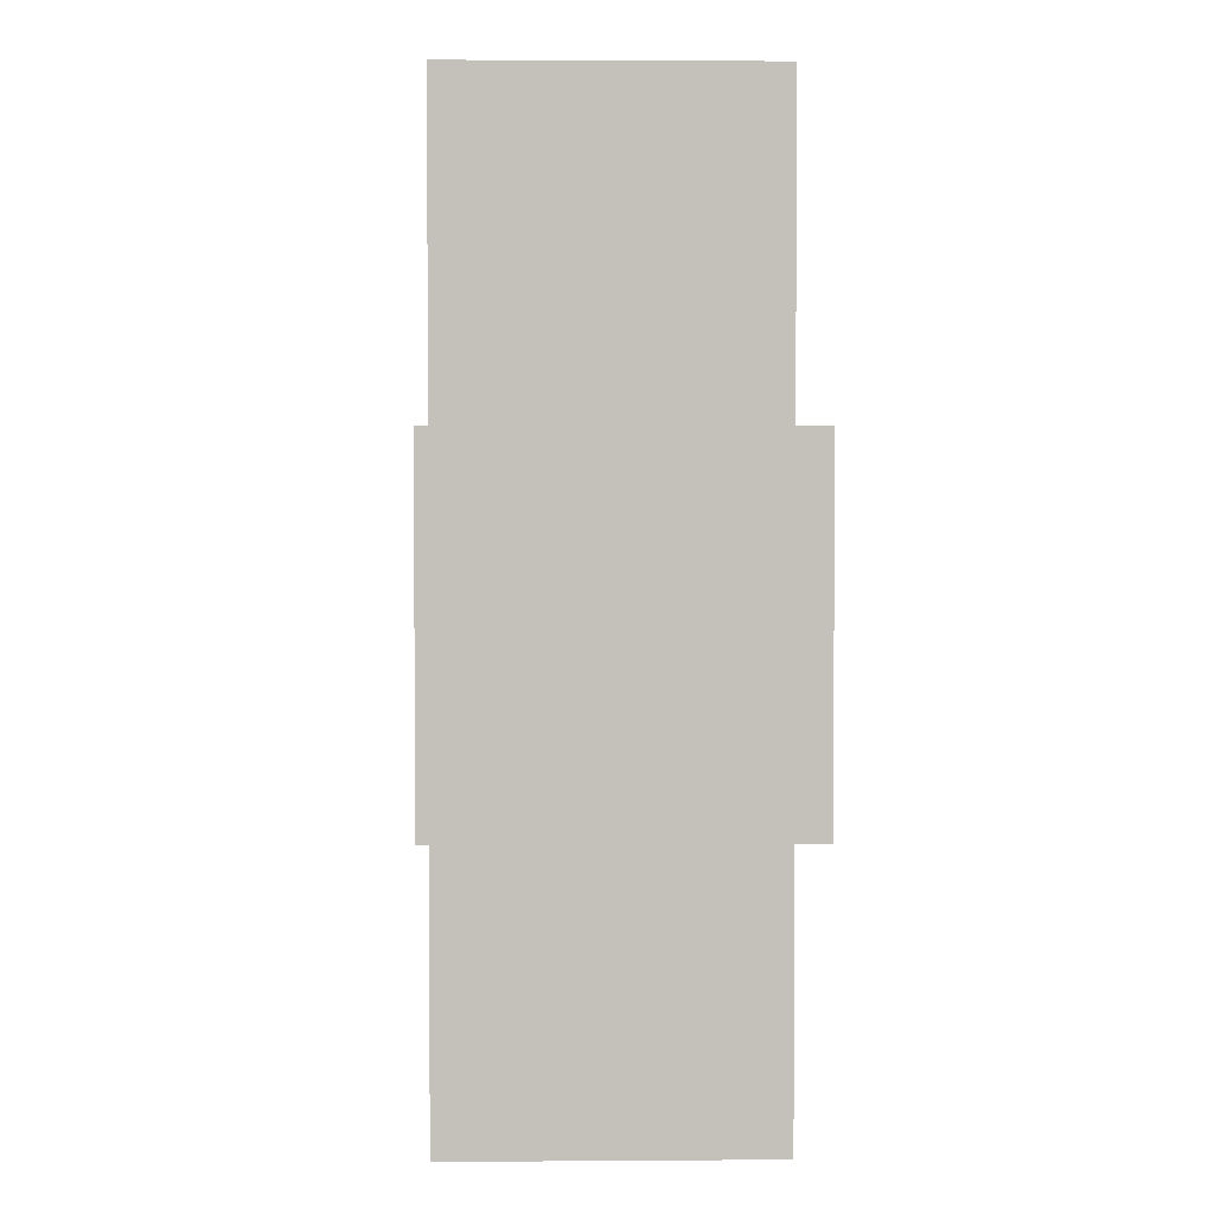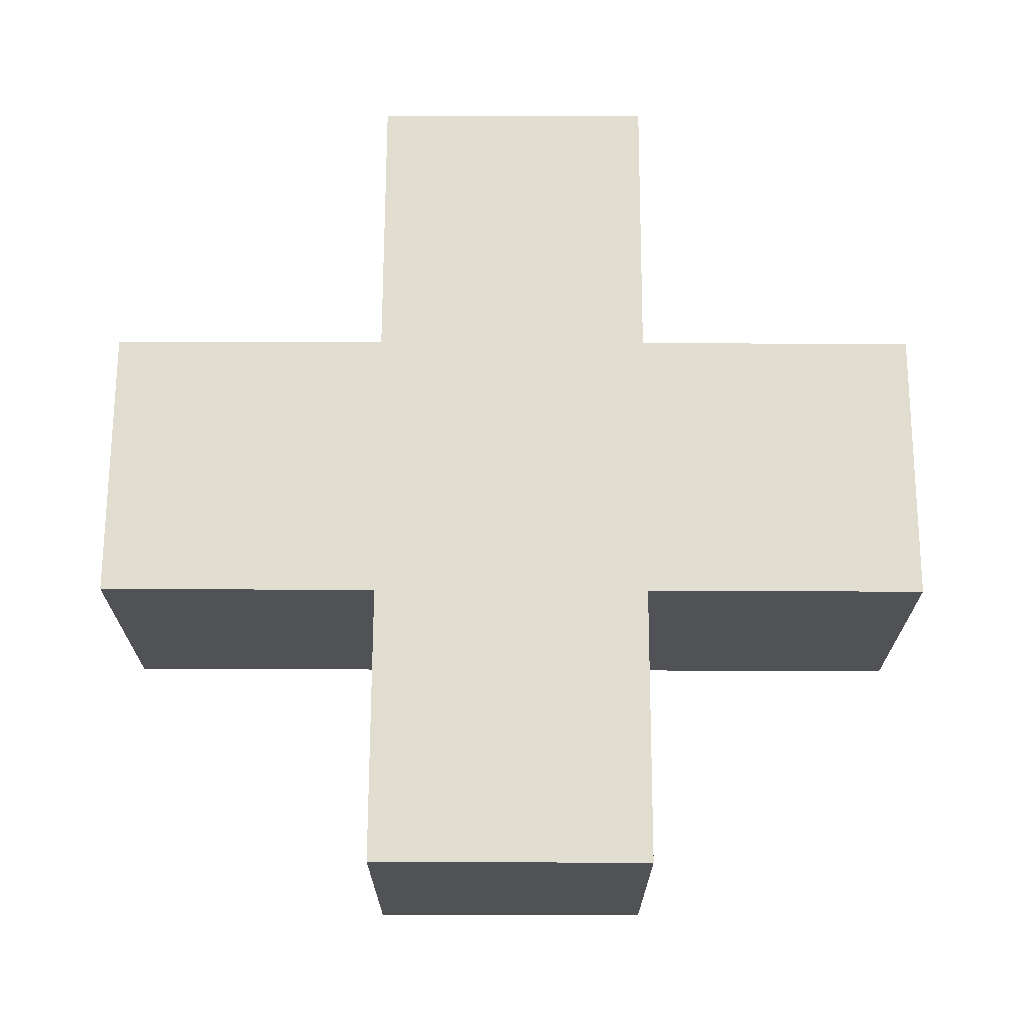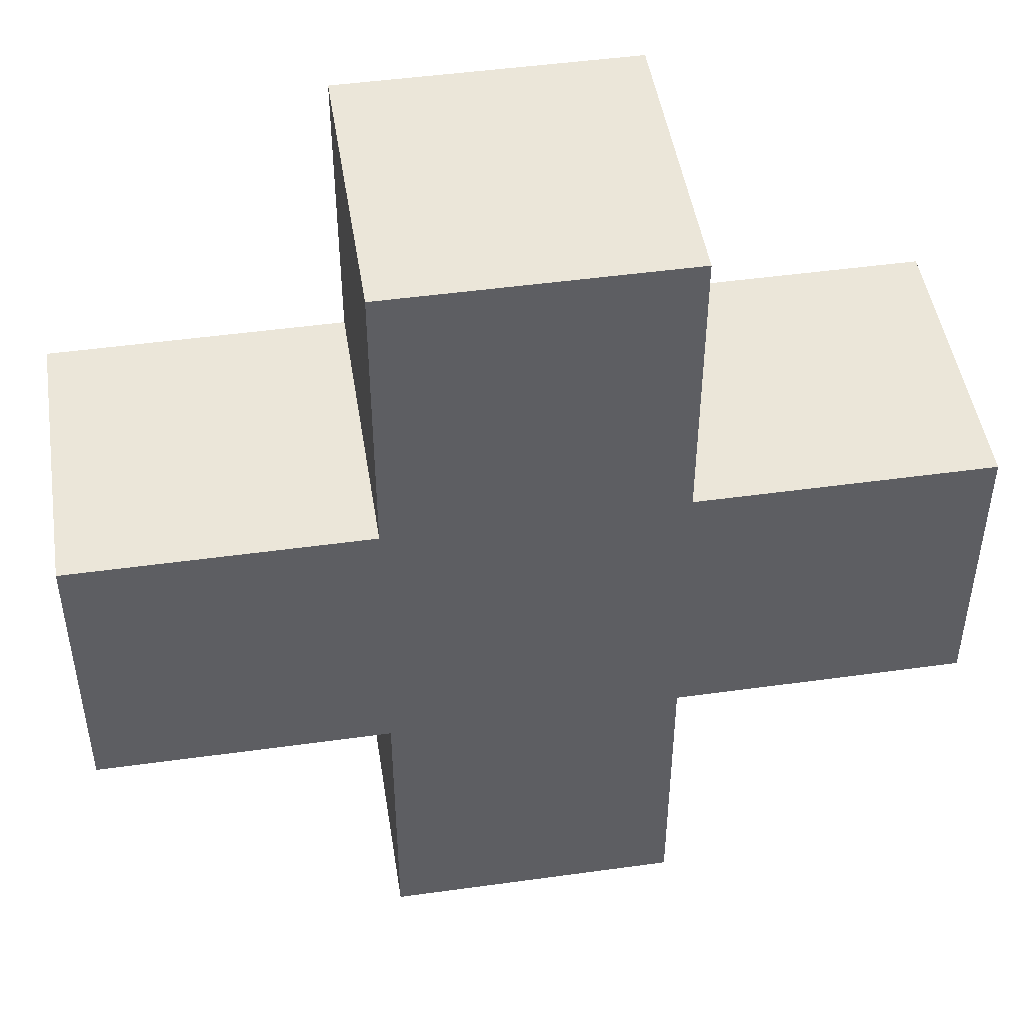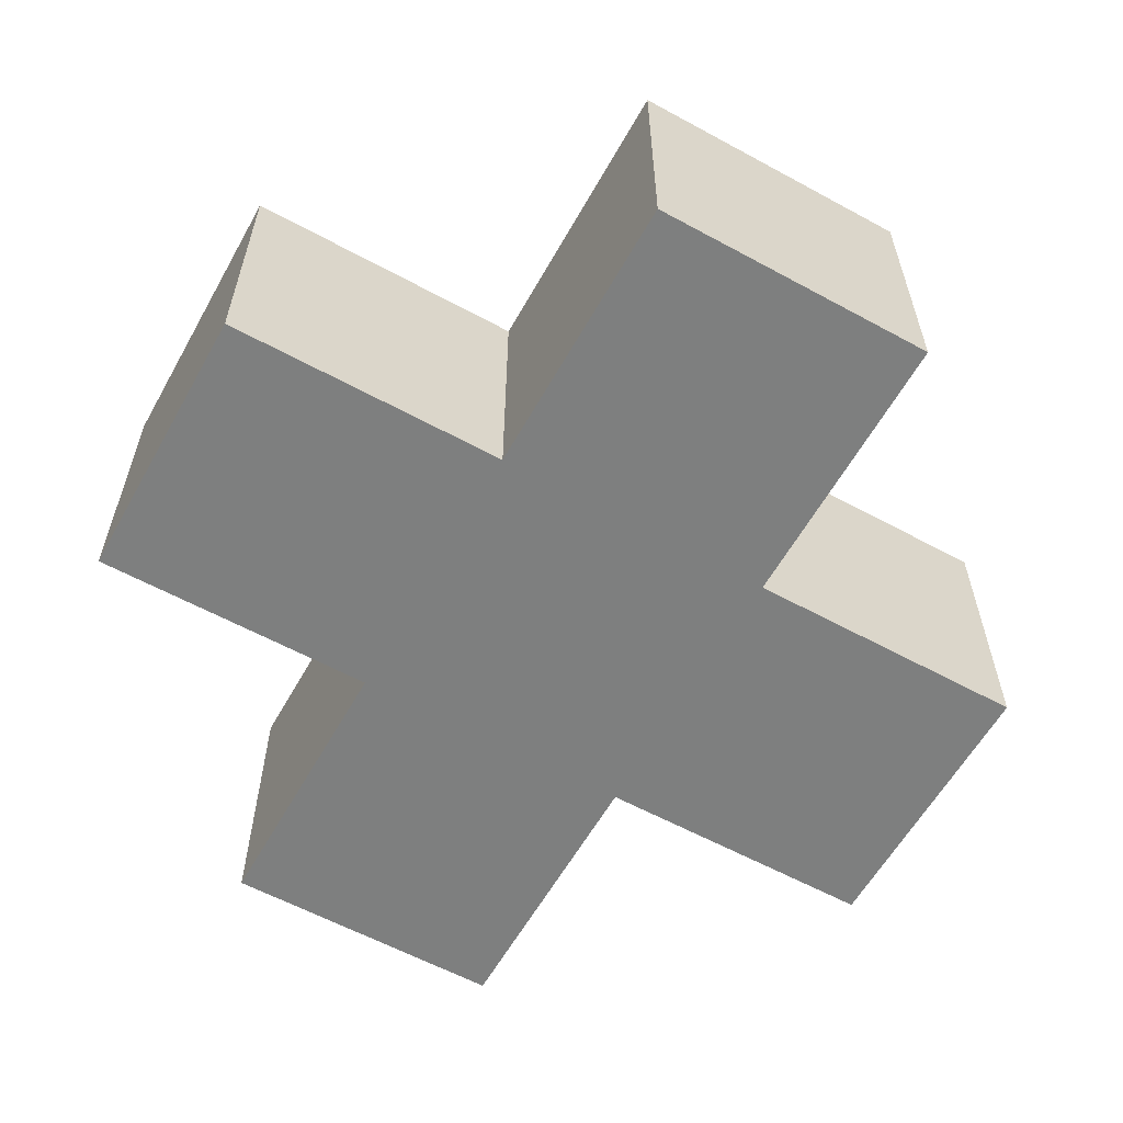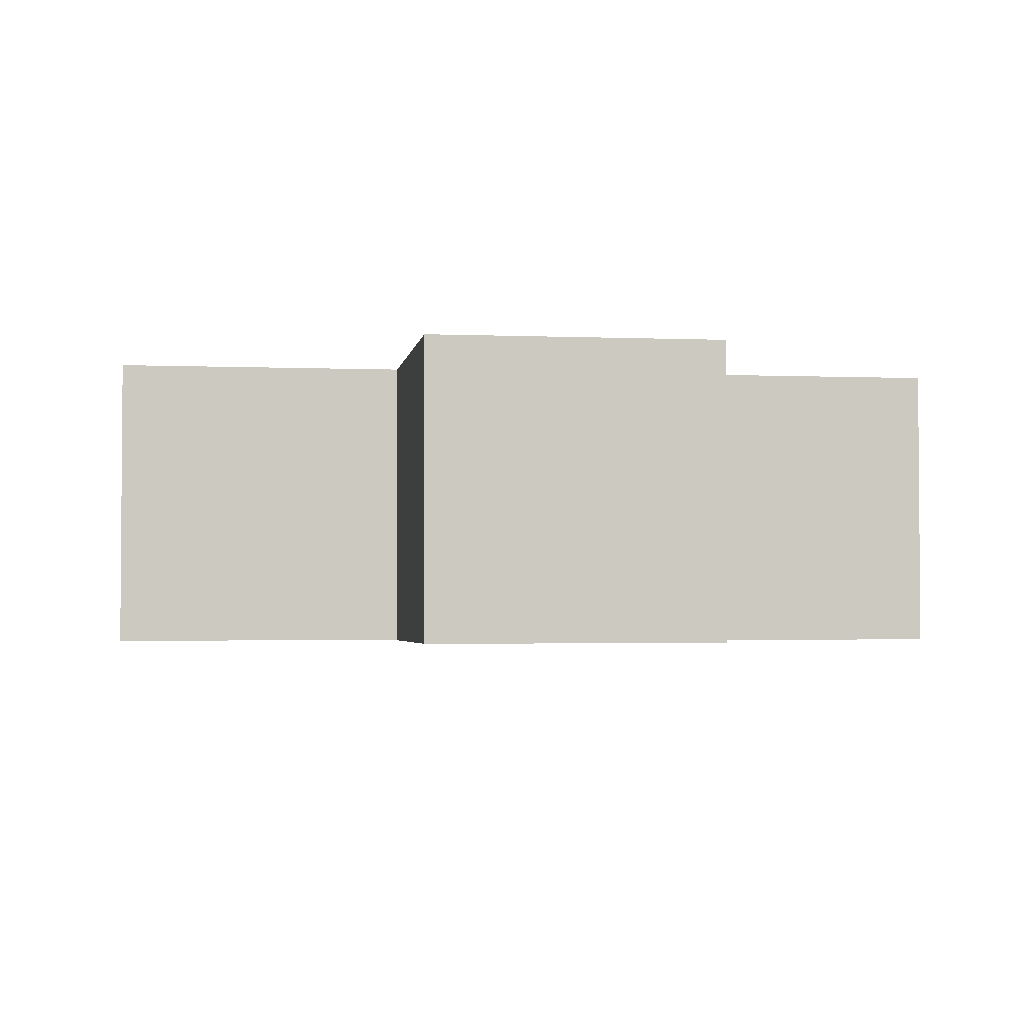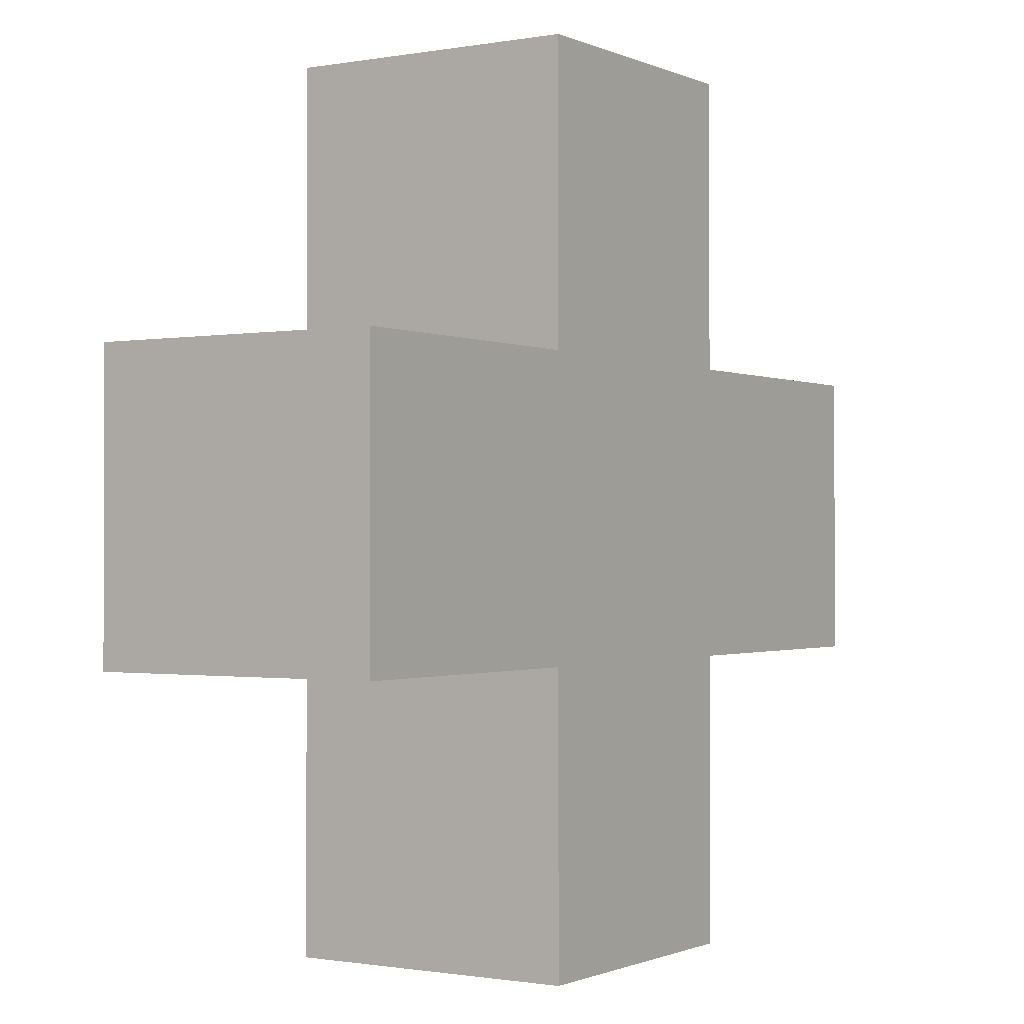
<metadata>
{"format":"obj","ext":"obj","renderer":"f3d","projection":"perspective","resolution":1024,"background":"white","views":[{"elev":2.6,"azim":-91.6,"up":"+Y"},{"elev":68.9,"azim":0.2,"up":"+Z"},{"elev":47.5,"azim":171.1,"up":"+Y"},{"elev":-59.6,"azim":60.8,"up":"+Z"},{"elev":-2.8,"azim":-98.1,"up":"+Z"},{"elev":-0.9,"azim":-57.0,"up":"+Y"}]}
</metadata>
<code>
v 1 -1 -1
v 1 -1 1
v -1 -1 1
v -1 -1 -1
v 1 1 -1
v 1 1 1
v -1 1 1
v -1 1 -1
v 1 -1 -1
v 1 -1 1
v 1 1 -1
v 1 1 1
v 3.008 -1 -1
v 3.008 -1 1
v 3.008 1 -1
v 3.008 1 1
v -3.002 -1 1
v -3.002 -1 -1
v -3.002 1 1
v -3.002 1 -1
v 1 3.001 -1
v 1 3.001 1
v -1 3.001 -1
v -1 3.001 1
v 1 -3.003 -1
v 1 -3.003 1
v -1 -3.003 -1
v -1 -3.003 1
f 2 25 1
f 7 23 8
f 6 10 12
f 6 3 2
f 7 17 3
f 1 8 5
f 11 16 15
f 1 11 9
f 2 9 10
f 5 12 11
f 15 14 13
f 11 13 9
f 10 16 12
f 10 13 14
f 19 18 17
f 8 19 7
f 4 20 8
f 3 18 4
f 23 22 21
f 8 21 5
f 6 24 7
f 5 22 6
f 26 27 25
f 4 28 3
f 3 26 2
f 1 27 4
f 2 26 25
f 7 24 23
f 6 2 10
f 6 7 3
f 7 19 17
f 1 4 8
f 11 12 16
f 1 5 11
f 2 1 9
f 5 6 12
f 15 16 14
f 11 15 13
f 10 14 16
f 10 9 13
f 19 20 18
f 8 20 19
f 4 18 20
f 3 17 18
f 23 24 22
f 8 23 21
f 6 22 24
f 5 21 22
f 26 28 27
f 4 27 28
f 3 28 26
f 1 25 27

</code>
